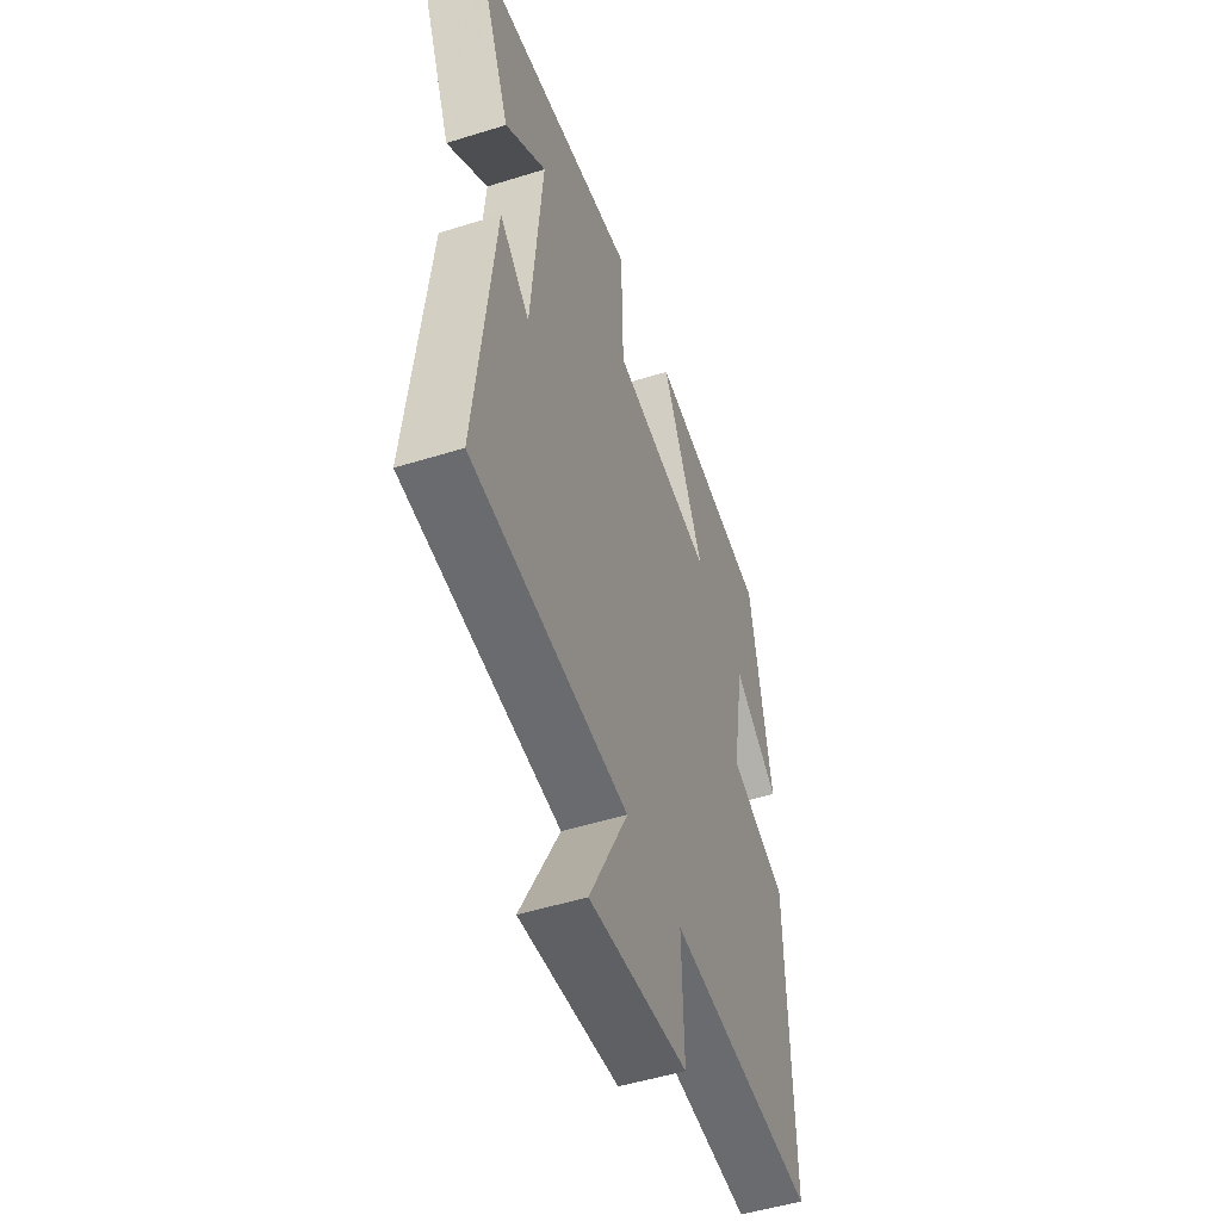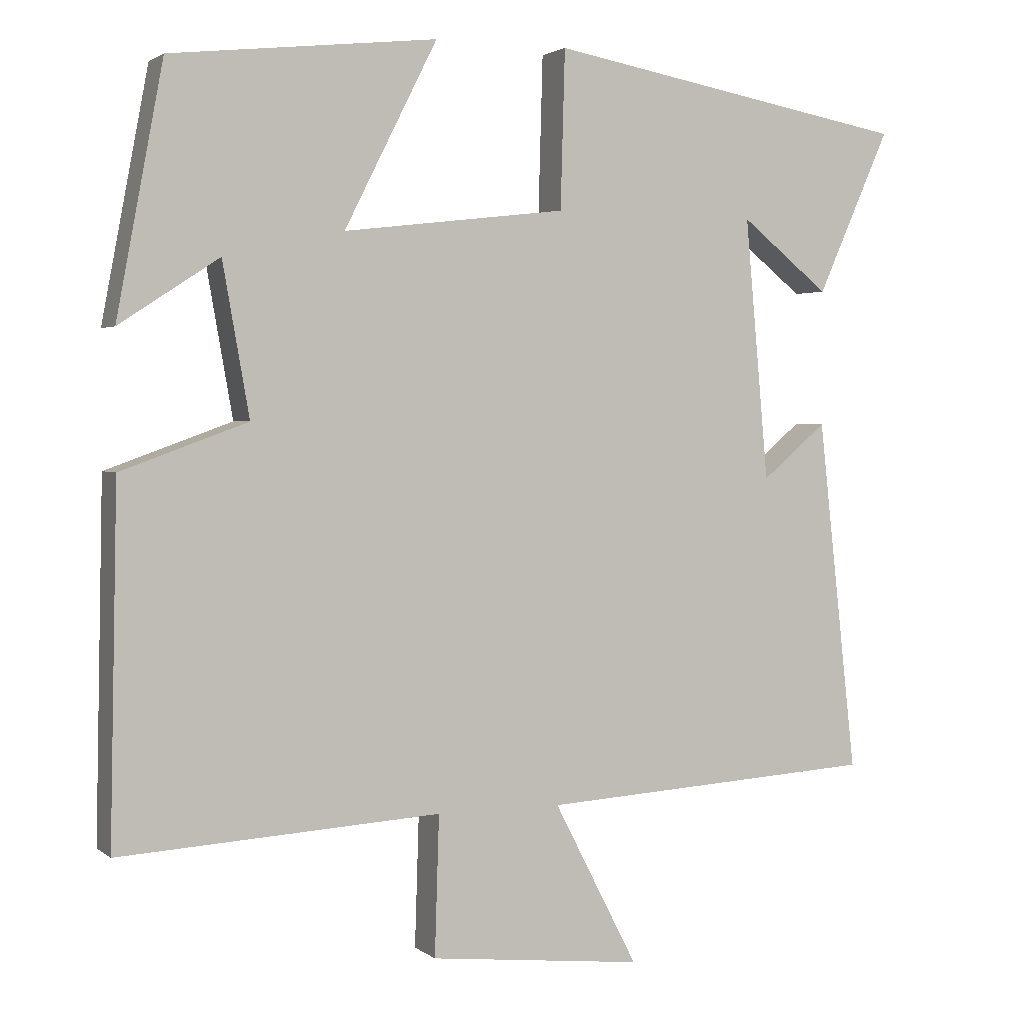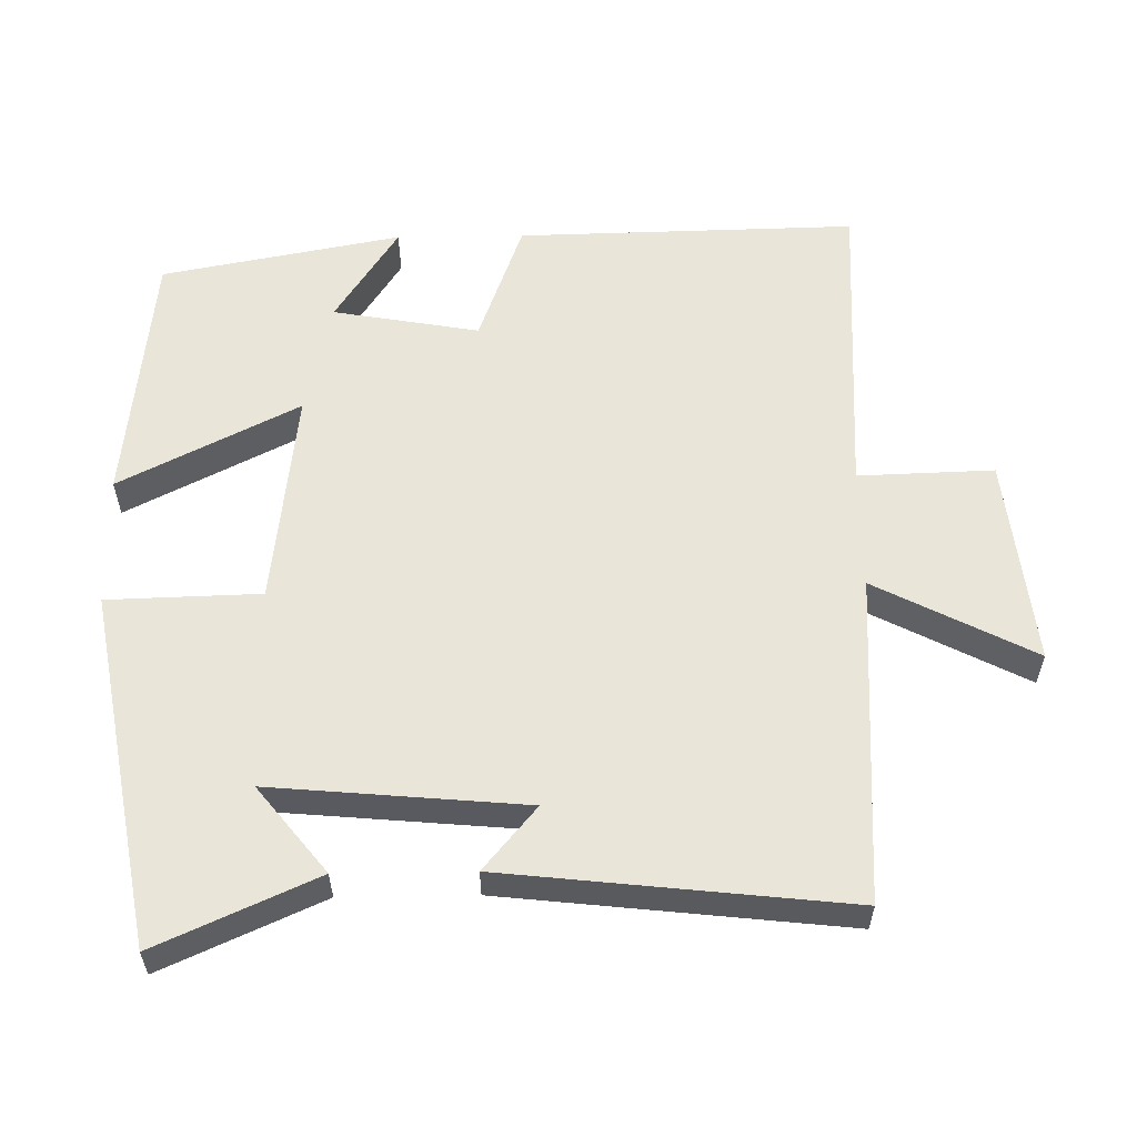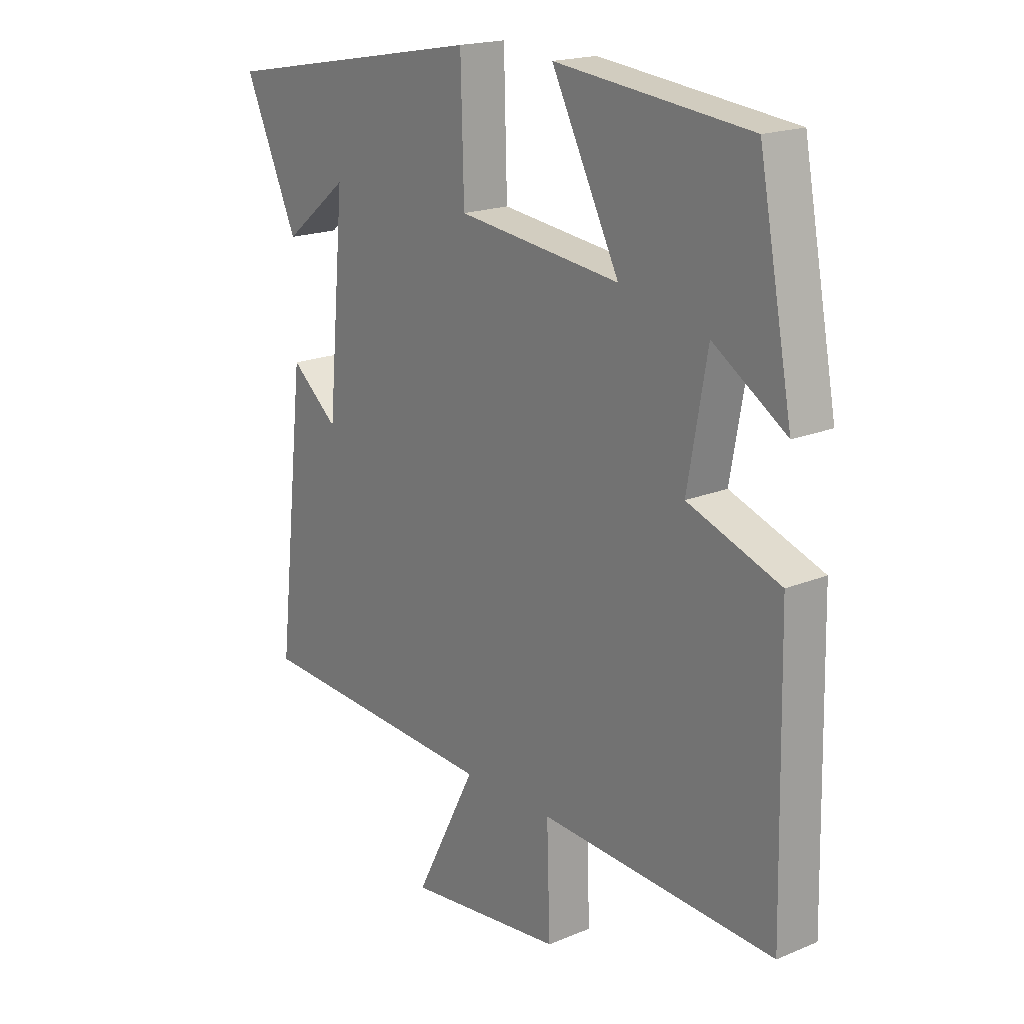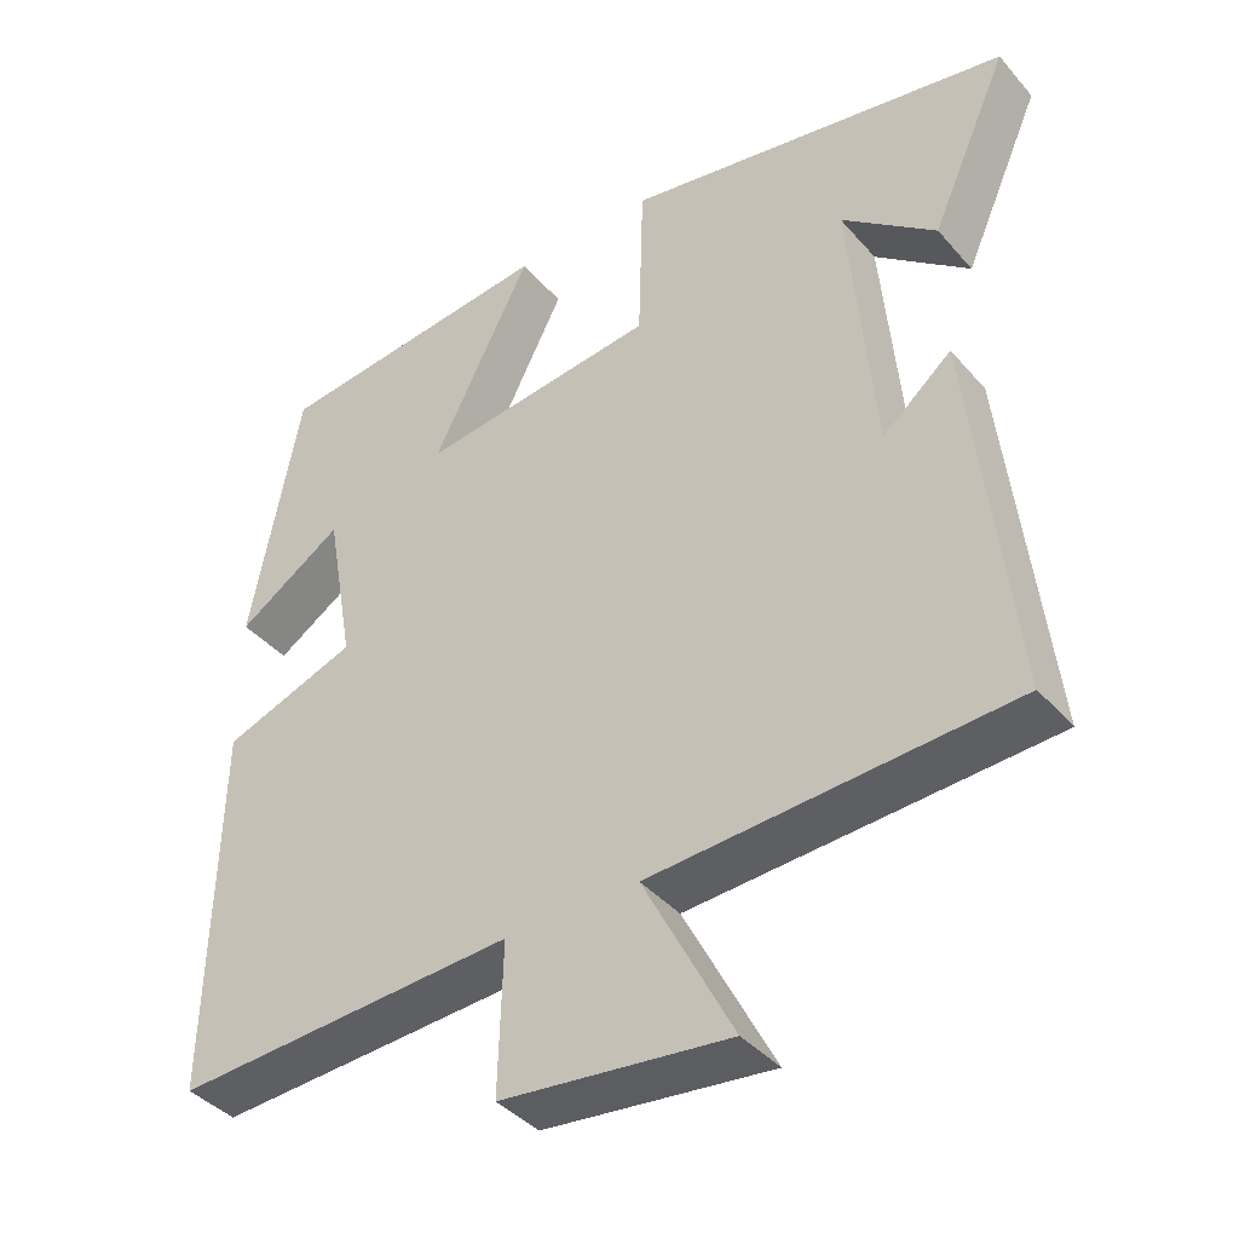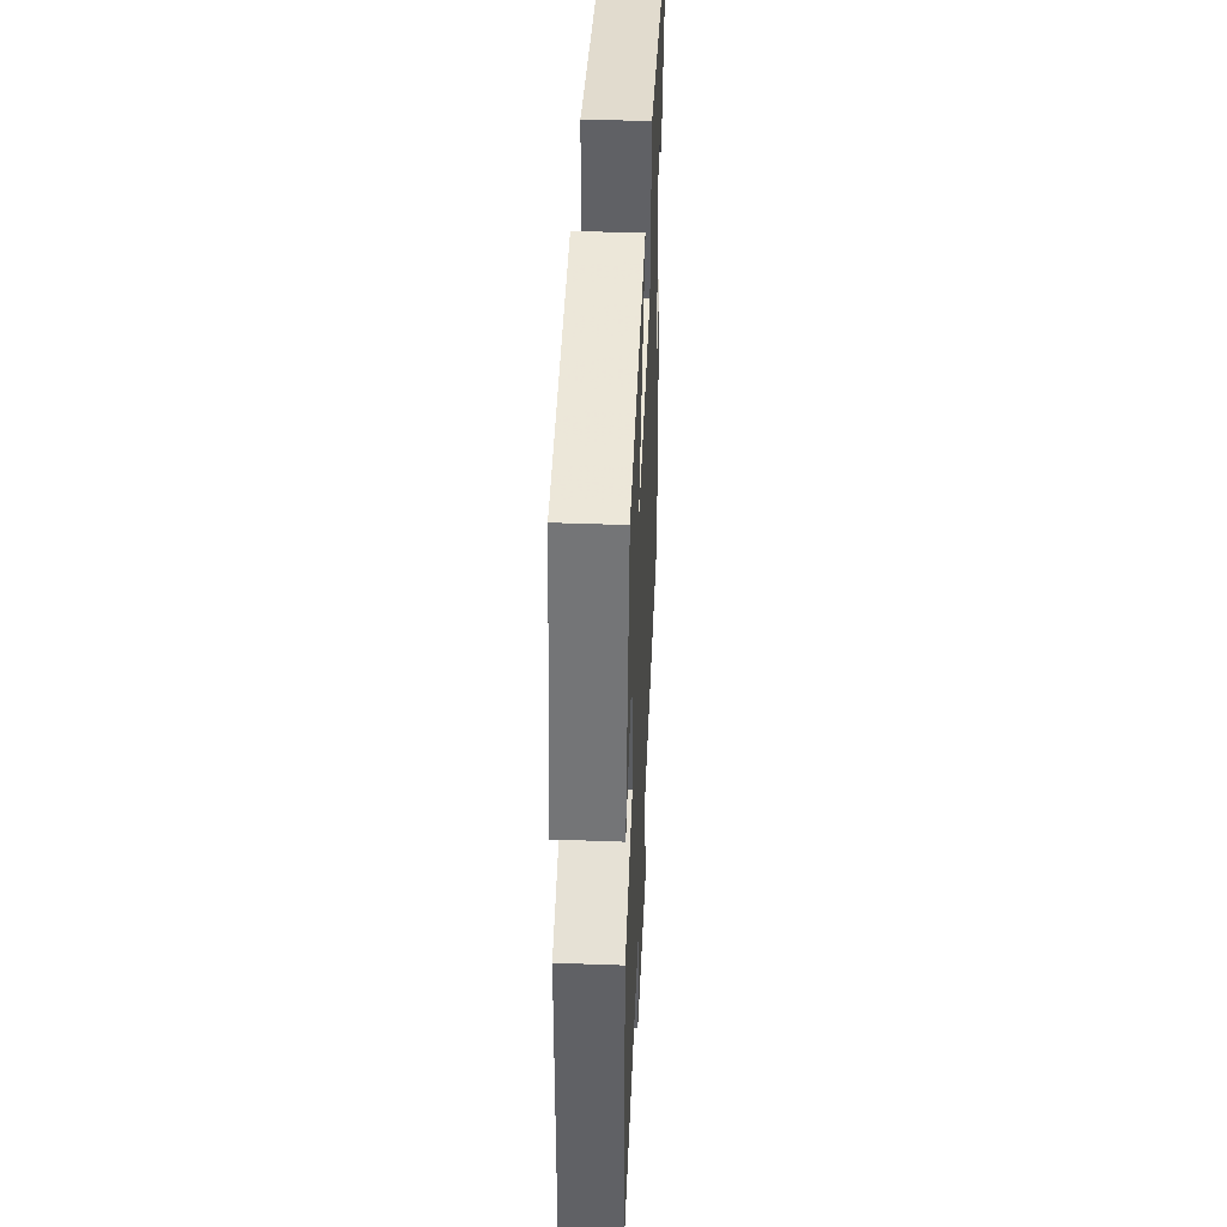
<metadata>
{"format":"obj","ext":"obj","renderer":"f3d","projection":"perspective","resolution":1024,"background":"white","views":[{"elev":-50.3,"azim":108.9,"up":"+Z"},{"elev":2.3,"azim":-24.0,"up":"+Z"},{"elev":58.0,"azim":89.1,"up":"+Y"},{"elev":18.6,"azim":-128.5,"up":"+Z"},{"elev":-40.0,"azim":36.5,"up":"+Z"},{"elev":44.0,"azim":-87.5,"up":"+Z"}]}
</metadata>
<code>
v 0.553 0.07 -0.473
v 0.095 0.07 -0.5
v 0.209 0.07 -0.721
v -0.081 0.07 -0.689
v -0.075 0.07 -0.5
v -0.51 0.07 -0.525
v -0.5 0.07 -0.052
v -0.329 0.07 0.01
v -0.365 0.07 0.214
v -0.5 0.07 0.126
v -0.437 0.07 0.46
v -0.077 0.07 0.5
v -0.203 0.07 0.251
v 0.099 0.07 0.287
v 0.105 0.07 0.5
v 0.599 0.07 0.411
v 0.5 0.07 0.189
v 0.38 0.07 0.285
v 0.412 0.07 -0.069
v 0.5 0.07 0.005
v 0.553 0 -0.473
v 0.095 0 -0.5
v 0.209 0 -0.721
v -0.081 0 -0.689
v -0.075 0 -0.5
v -0.51 0 -0.525
v -0.5 0 -0.052
v -0.329 0 0.01
v -0.365 0 0.214
v -0.5 0 0.126
v -0.437 0 0.46
v -0.077 0 0.5
v -0.203 0 0.251
v 0.099 0 0.287
v 0.105 0 0.5
v 0.599 0 0.411
v 0.5 0 0.189
v 0.38 0 0.285
v 0.412 0 -0.069
v 0.5 0 0.005
f 19 20 1 2
f 18 19 2
f 16 17 18
f 14 15 16 18
f 13 14 18 2
f 11 12 13
f 11 13 2
f 9 10 11
f 9 11 2 3
f 8 9 3
f 5 6 7 8
f 5 8 3
f 3 4 5
f 22 21 40 39
f 22 39 38
f 38 37 36
f 38 36 35 34
f 22 38 34 33
f 33 32 31
f 22 33 31
f 31 30 29
f 23 22 31 29
f 23 29 28
f 28 27 26 25
f 23 28 25
f 25 24 23
f 1 21 22 2
f 2 22 23 3
f 3 23 24 4
f 4 24 25 5
f 5 25 26 6
f 6 26 27 7
f 7 27 28 8
f 8 28 29 9
f 9 29 30 10
f 10 30 31 11
f 11 31 32 12
f 12 32 33 13
f 13 33 34 14
f 14 34 35 15
f 15 35 36 16
f 16 36 37 17
f 17 37 38 18
f 18 38 39 19
f 19 39 40 20
f 20 40 21 1

</code>
